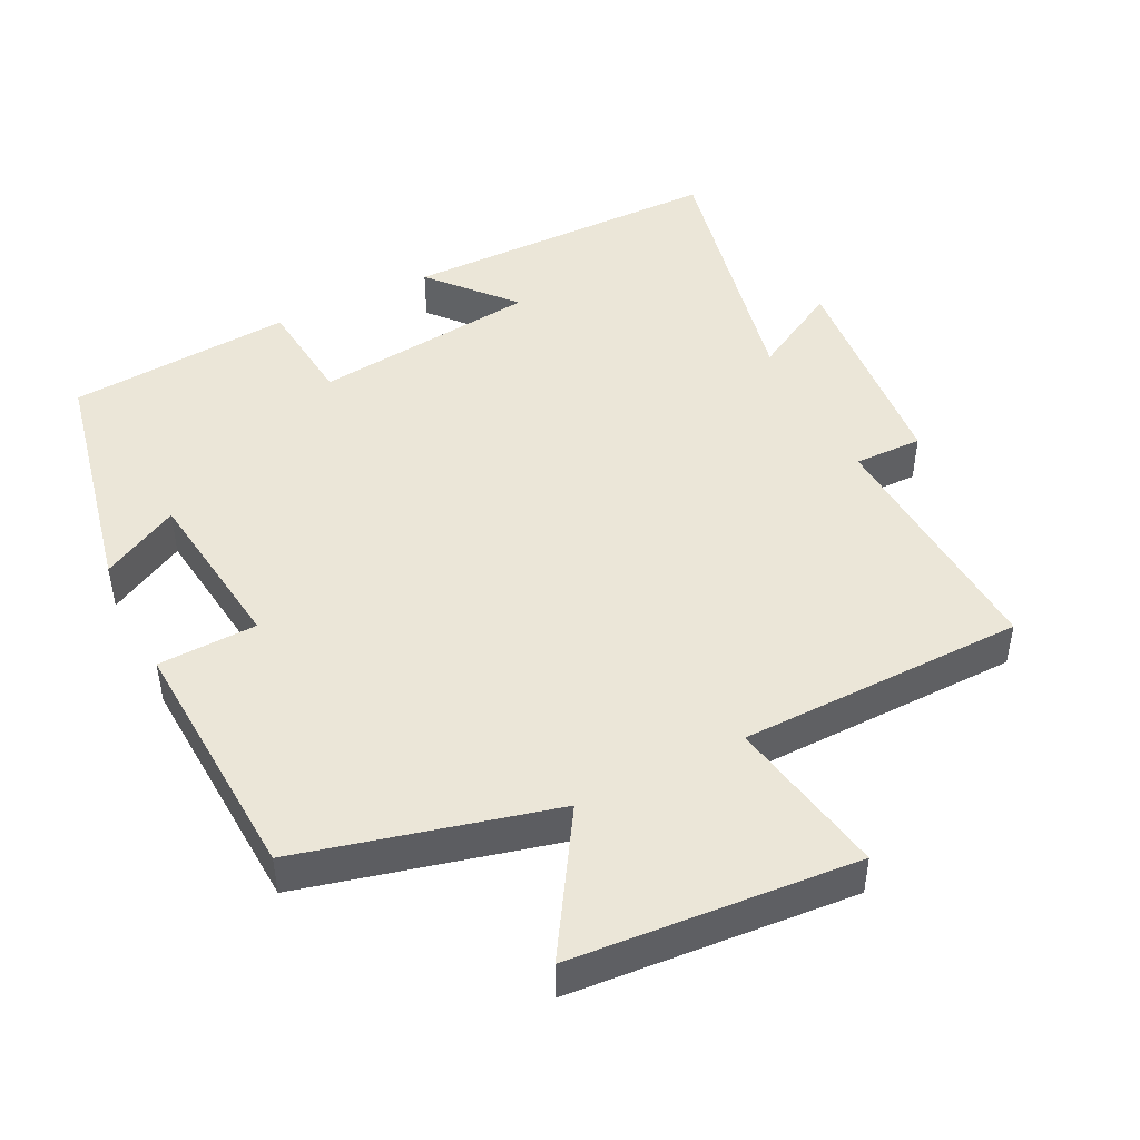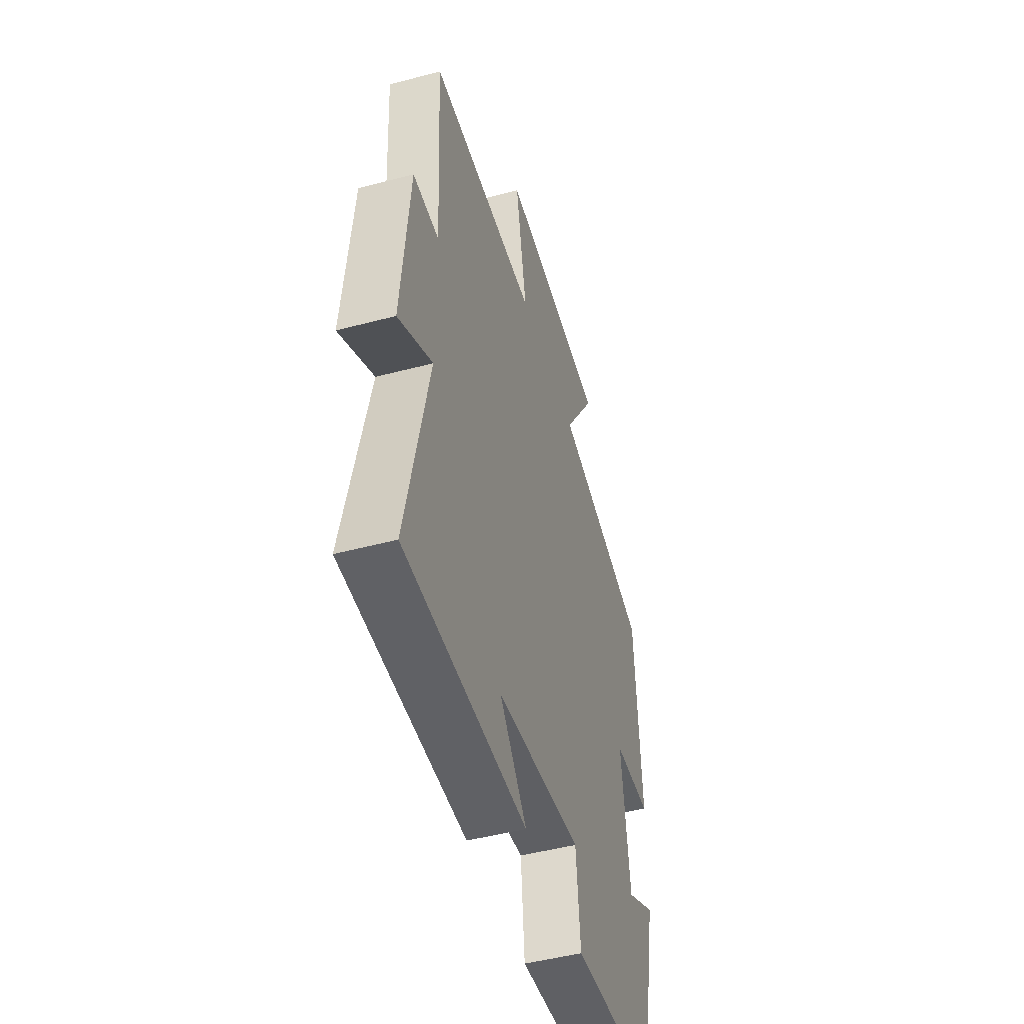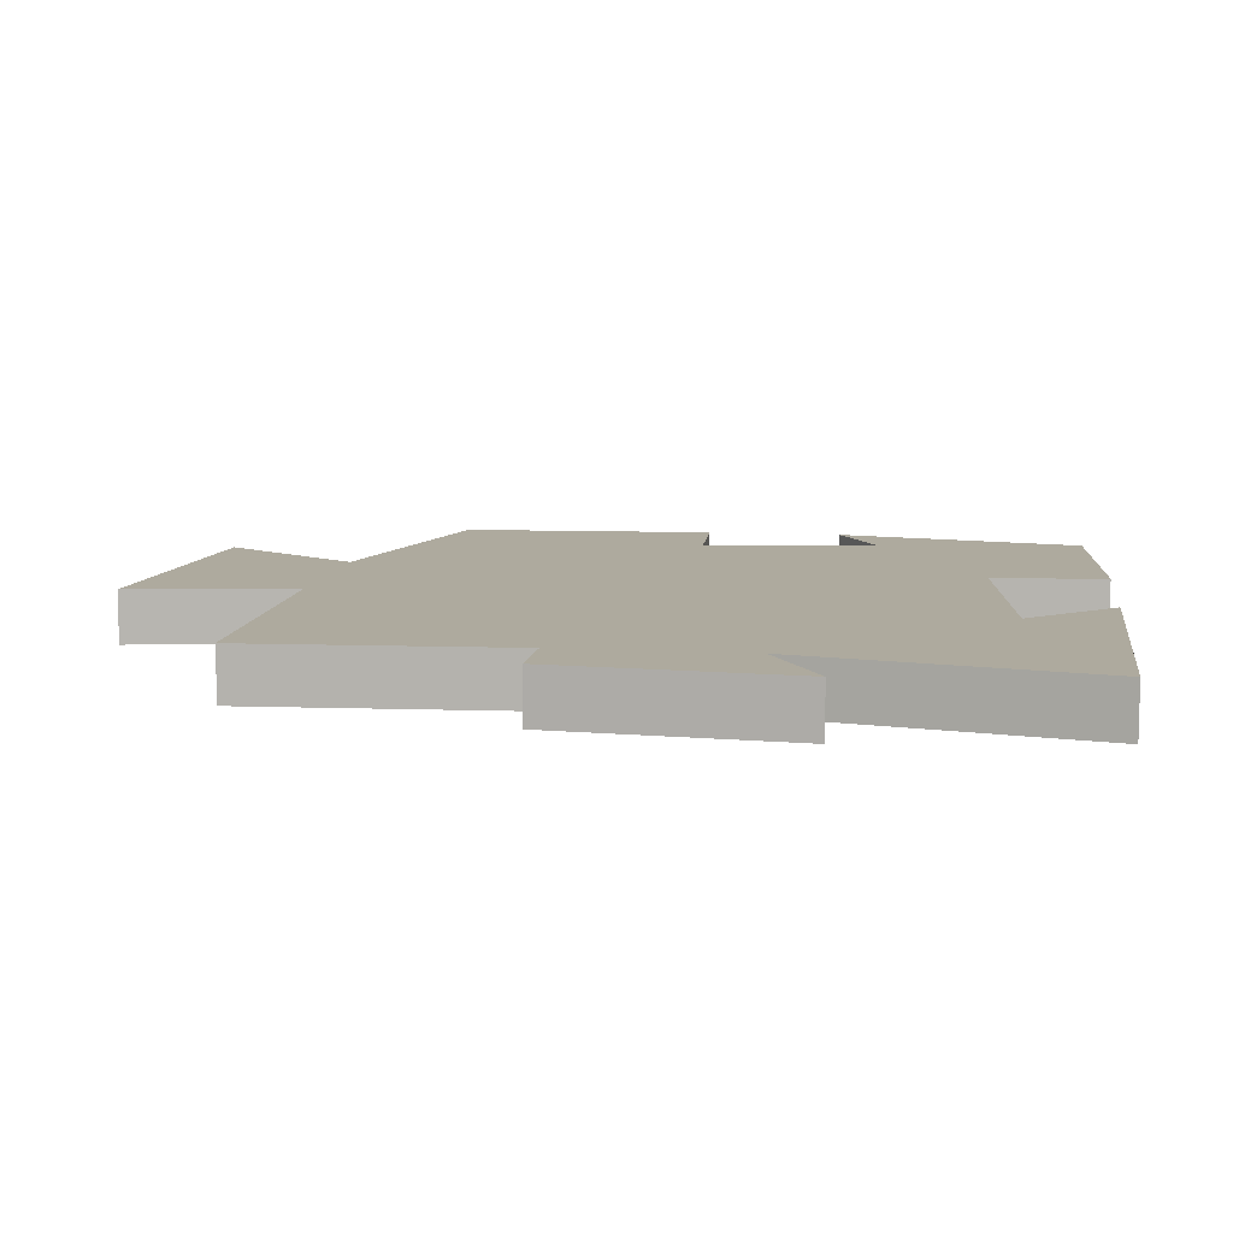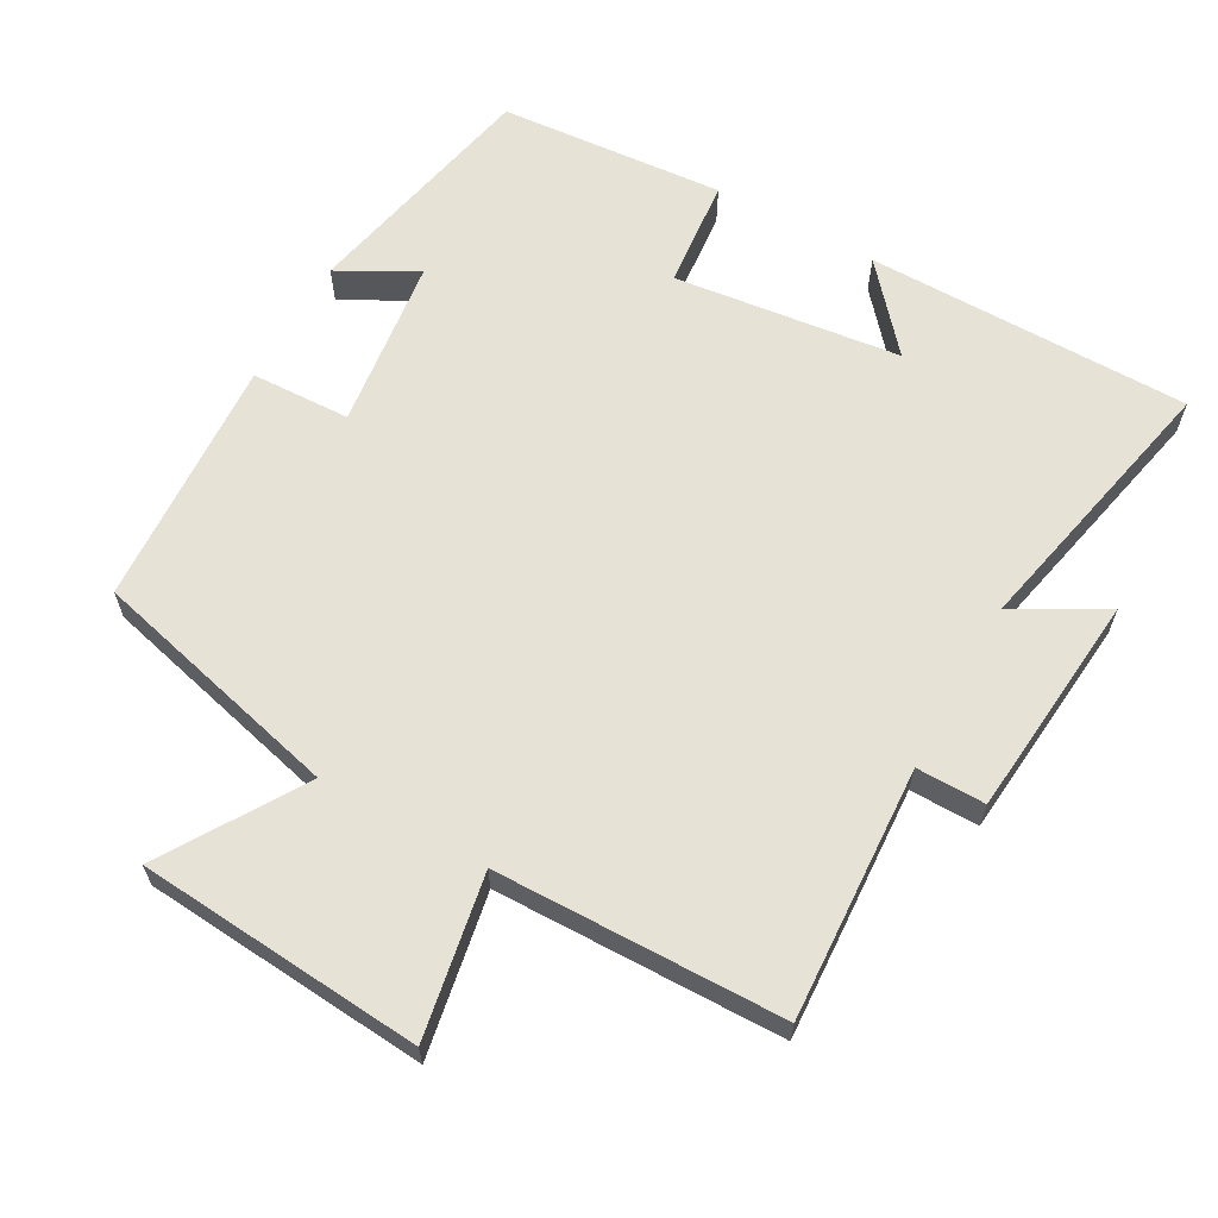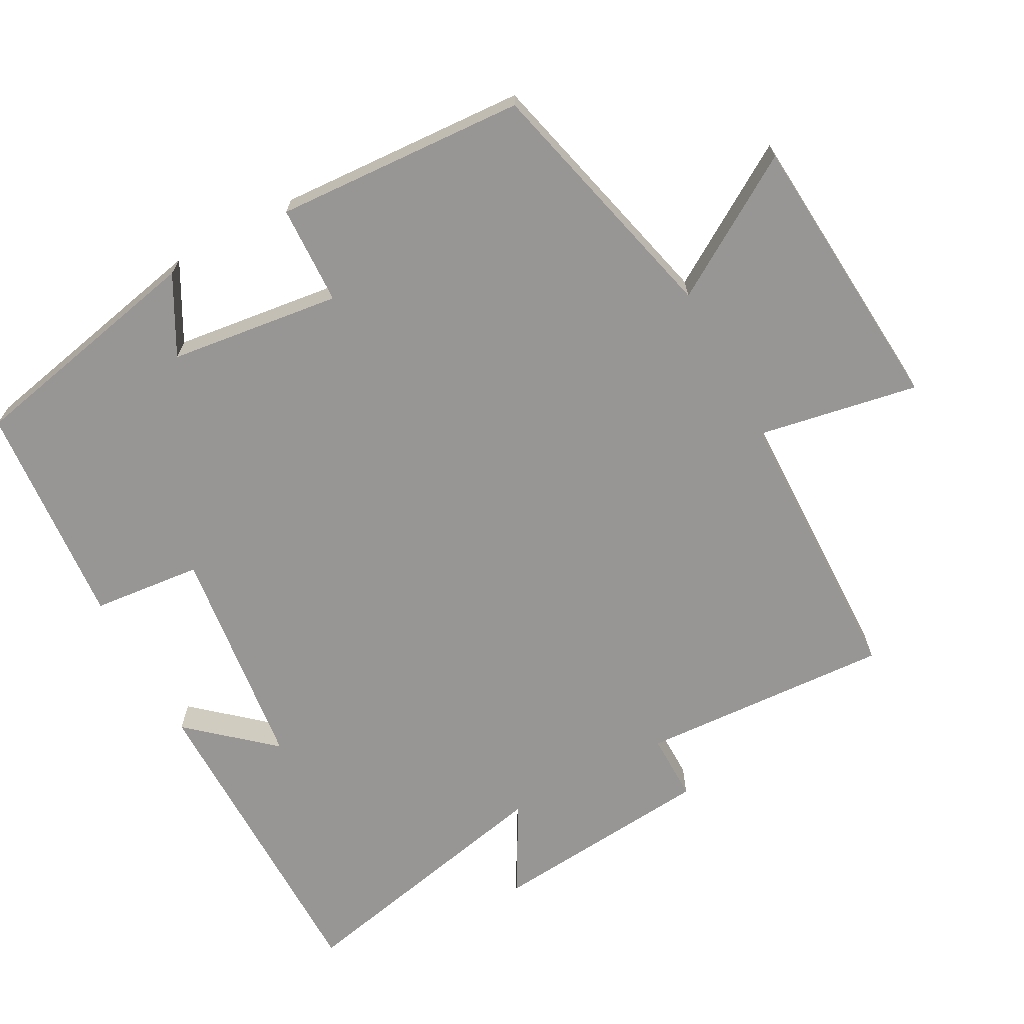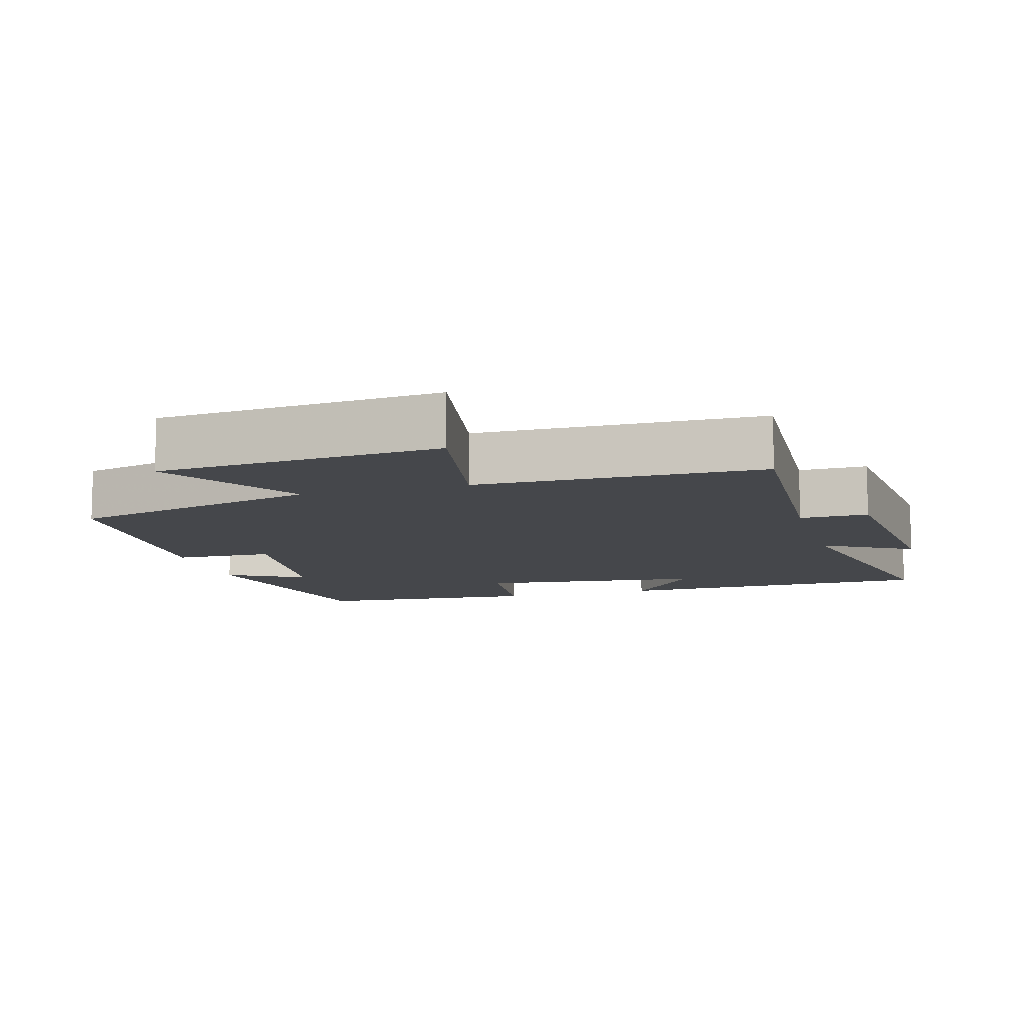
<metadata>
{"format":"obj","ext":"obj","renderer":"f3d","projection":"perspective","resolution":1024,"background":"white","views":[{"elev":46.3,"azim":-26.6,"up":"+Y"},{"elev":-48.2,"azim":106.5,"up":"+Z"},{"elev":9.2,"azim":98.0,"up":"+Y"},{"elev":63.3,"azim":29.1,"up":"+Y"},{"elev":-67.9,"azim":-61.8,"up":"+Y"},{"elev":-10.5,"azim":15.9,"up":"+Y"}]}
</metadata>
<code>
v 0.519 0.07 0.493
v 0.5 0.07 0.137
v 0.597 0.07 0.138
v 0.627 0.07 -0.18
v 0.5 0.07 -0.109
v 0.584 0.07 -0.497
v 0.126 0.07 -0.5
v 0.227 0.07 -0.383
v -0.093 0.07 -0.345
v -0.108 0.07 -0.5
v -0.427 0.07 -0.475
v -0.5 0.07 -0.132
v -0.39 0.07 -0.191
v -0.36 0.07 0.051
v -0.5 0.07 0.056
v -0.481 0.07 0.41
v -0.124 0.07 0.5
v -0.247 0.07 0.696
v 0.155 0.07 0.728
v 0.114 0.07 0.5
v 0.519 0 0.493
v 0.5 0 0.137
v 0.597 0 0.138
v 0.627 0 -0.18
v 0.5 0 -0.109
v 0.584 0 -0.497
v 0.126 0 -0.5
v 0.227 0 -0.383
v -0.093 0 -0.345
v -0.108 0 -0.5
v -0.427 0 -0.475
v -0.5 0 -0.132
v -0.39 0 -0.191
v -0.36 0 0.051
v -0.5 0 0.056
v -0.481 0 0.41
v -0.124 0 0.5
v -0.247 0 0.696
v 0.155 0 0.728
v 0.114 0 0.5
f 17 18 19 20
f 20 1 2
f 17 20 2
f 16 17 2
f 15 16 2
f 14 15 2
f 13 14 2 3
f 10 11 12 13
f 9 10 13
f 8 9 13 3
f 5 6 7 8
f 5 8 3
f 3 4 5
f 40 39 38 37
f 22 21 40
f 22 40 37
f 22 37 36
f 22 36 35
f 22 35 34
f 23 22 34 33
f 33 32 31 30
f 33 30 29
f 23 33 29 28
f 28 27 26 25
f 23 28 25
f 25 24 23
f 1 21 22 2
f 2 22 23 3
f 3 23 24 4
f 4 24 25 5
f 5 25 26 6
f 6 26 27 7
f 7 27 28 8
f 8 28 29 9
f 9 29 30 10
f 10 30 31 11
f 11 31 32 12
f 12 32 33 13
f 13 33 34 14
f 14 34 35 15
f 15 35 36 16
f 16 36 37 17
f 17 37 38 18
f 18 38 39 19
f 19 39 40 20
f 20 40 21 1

</code>
